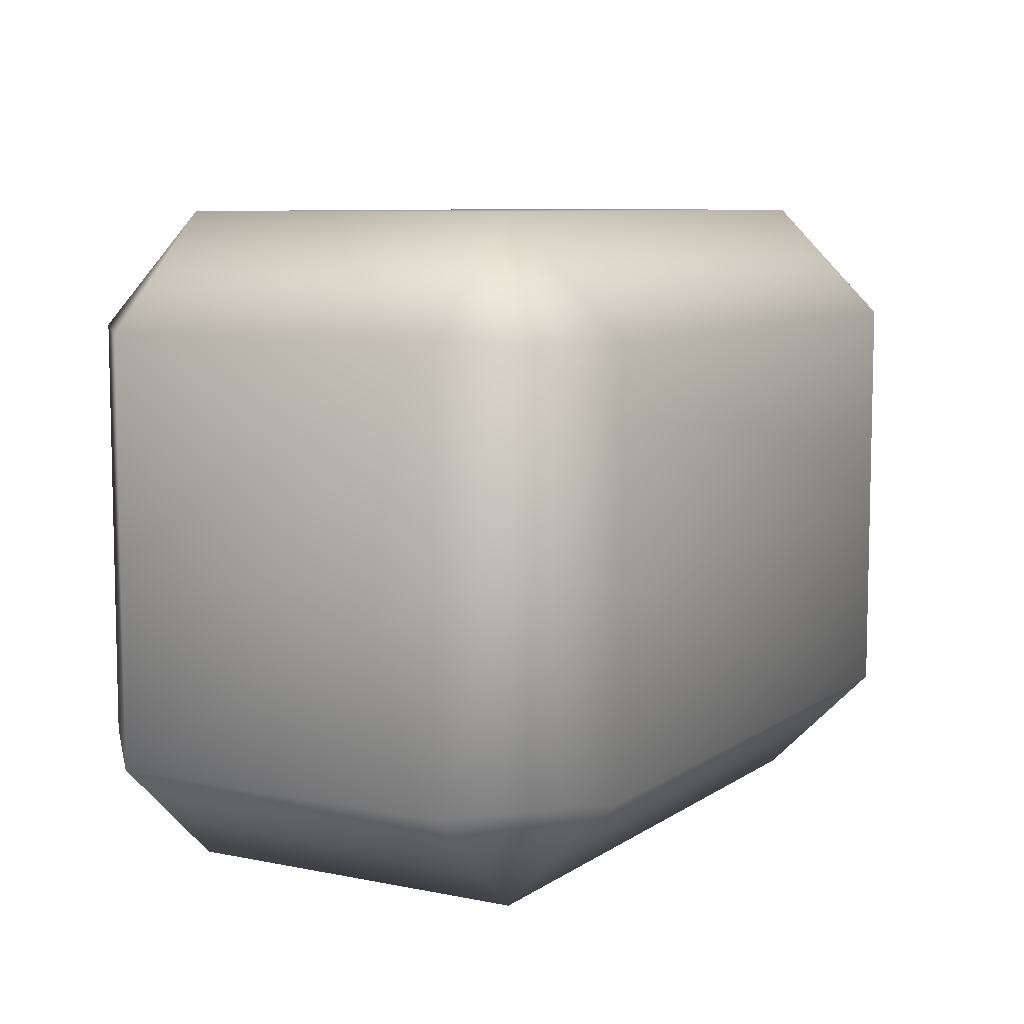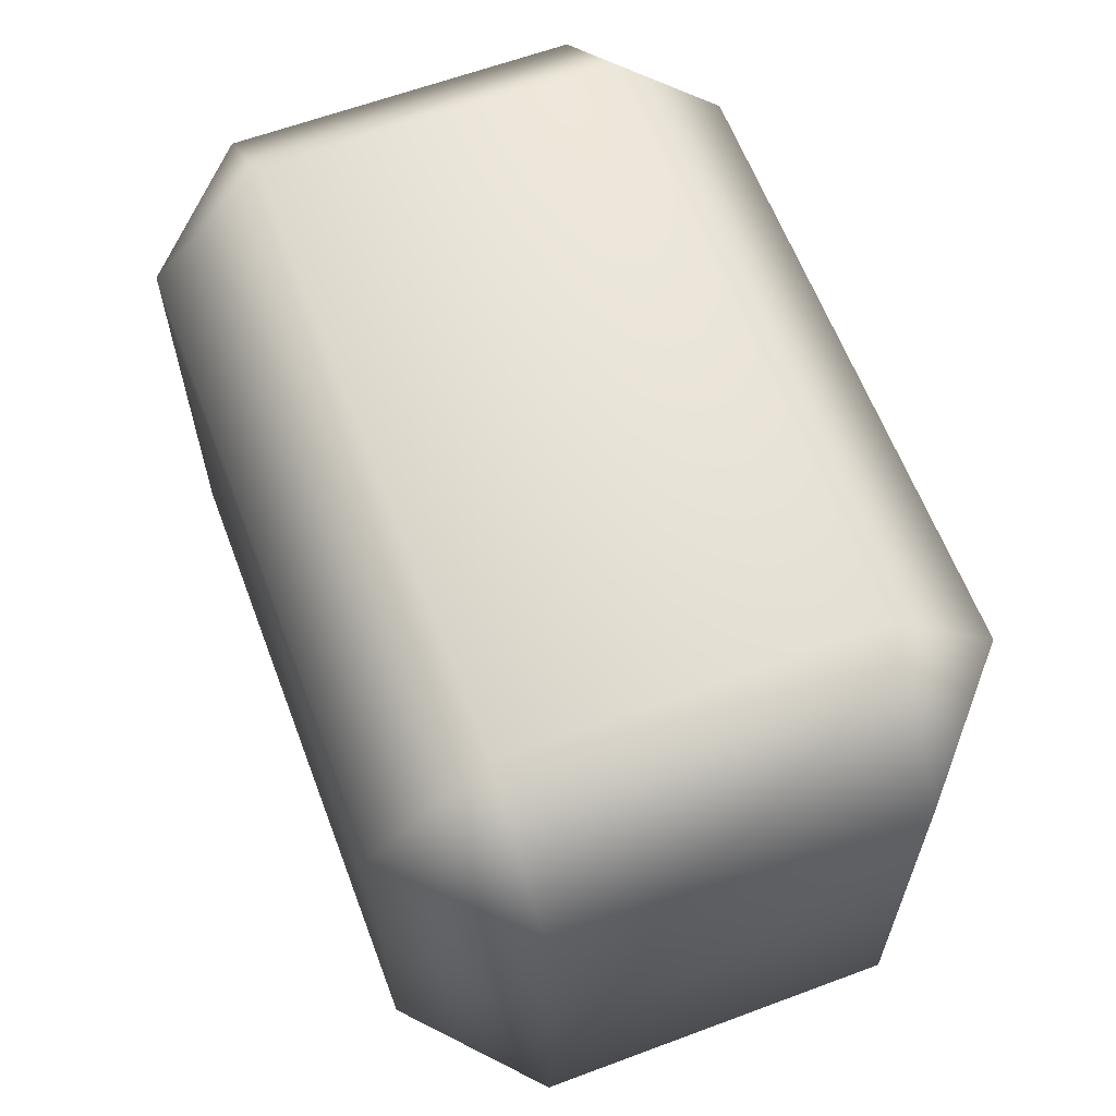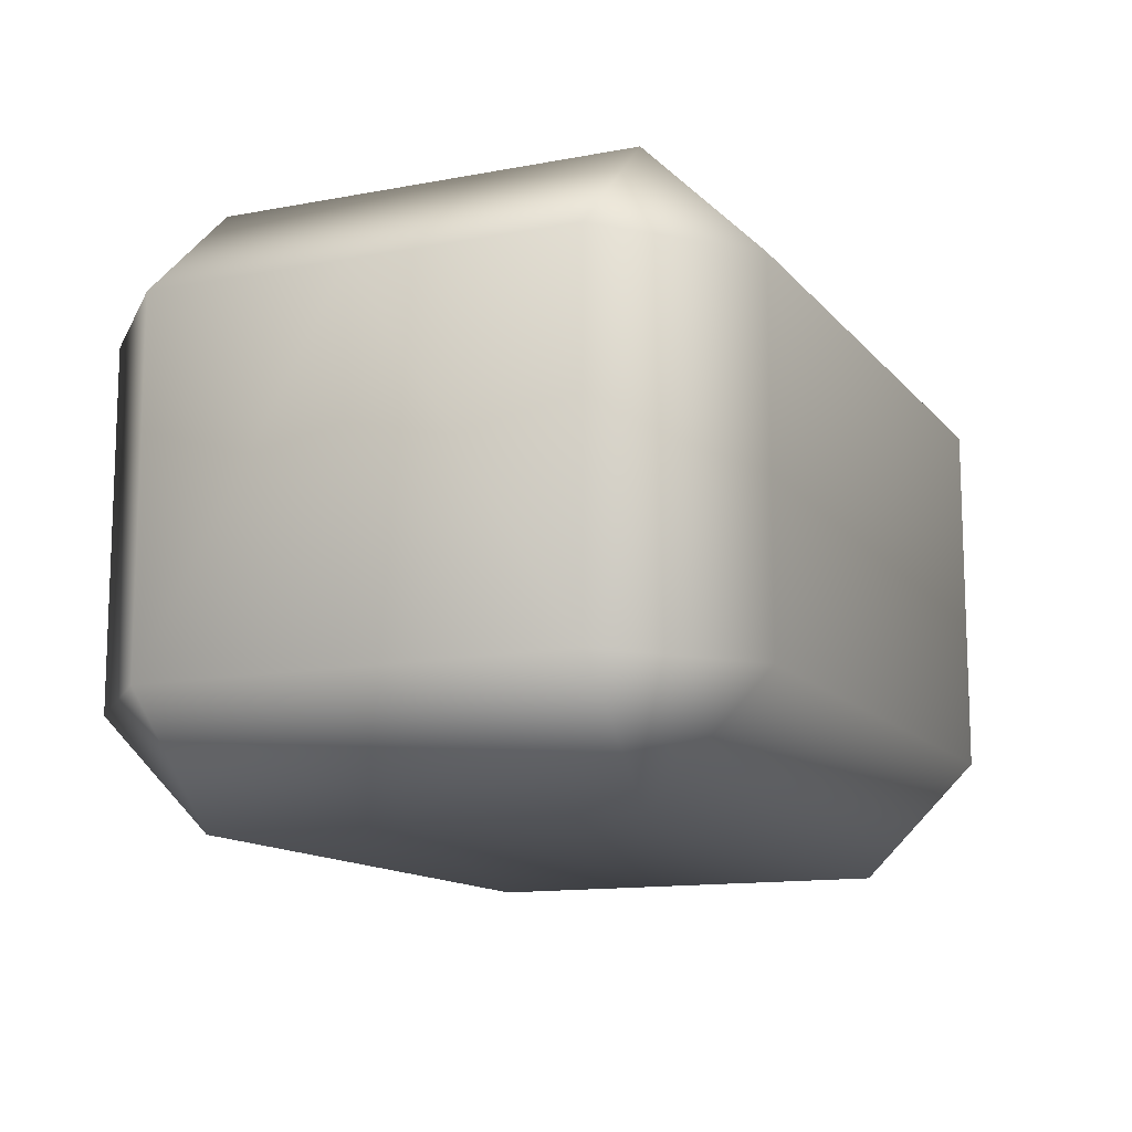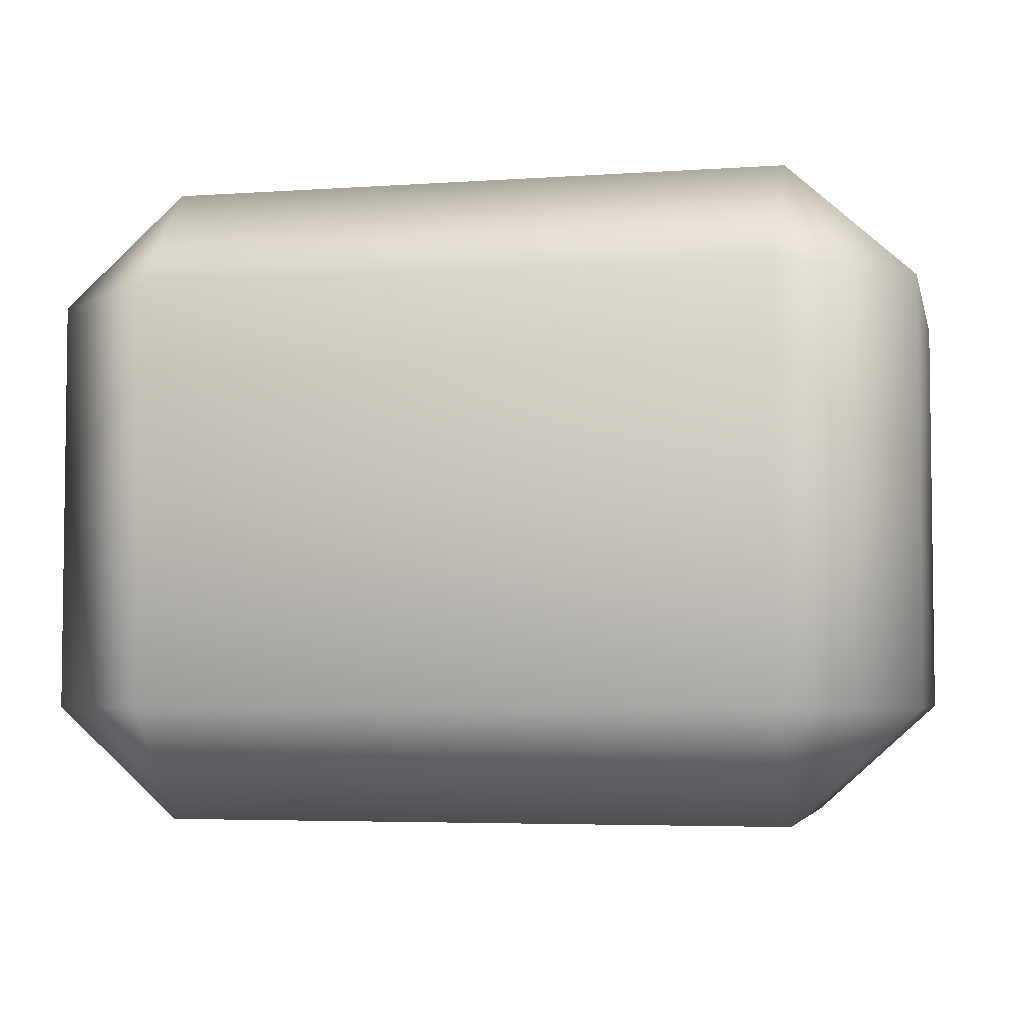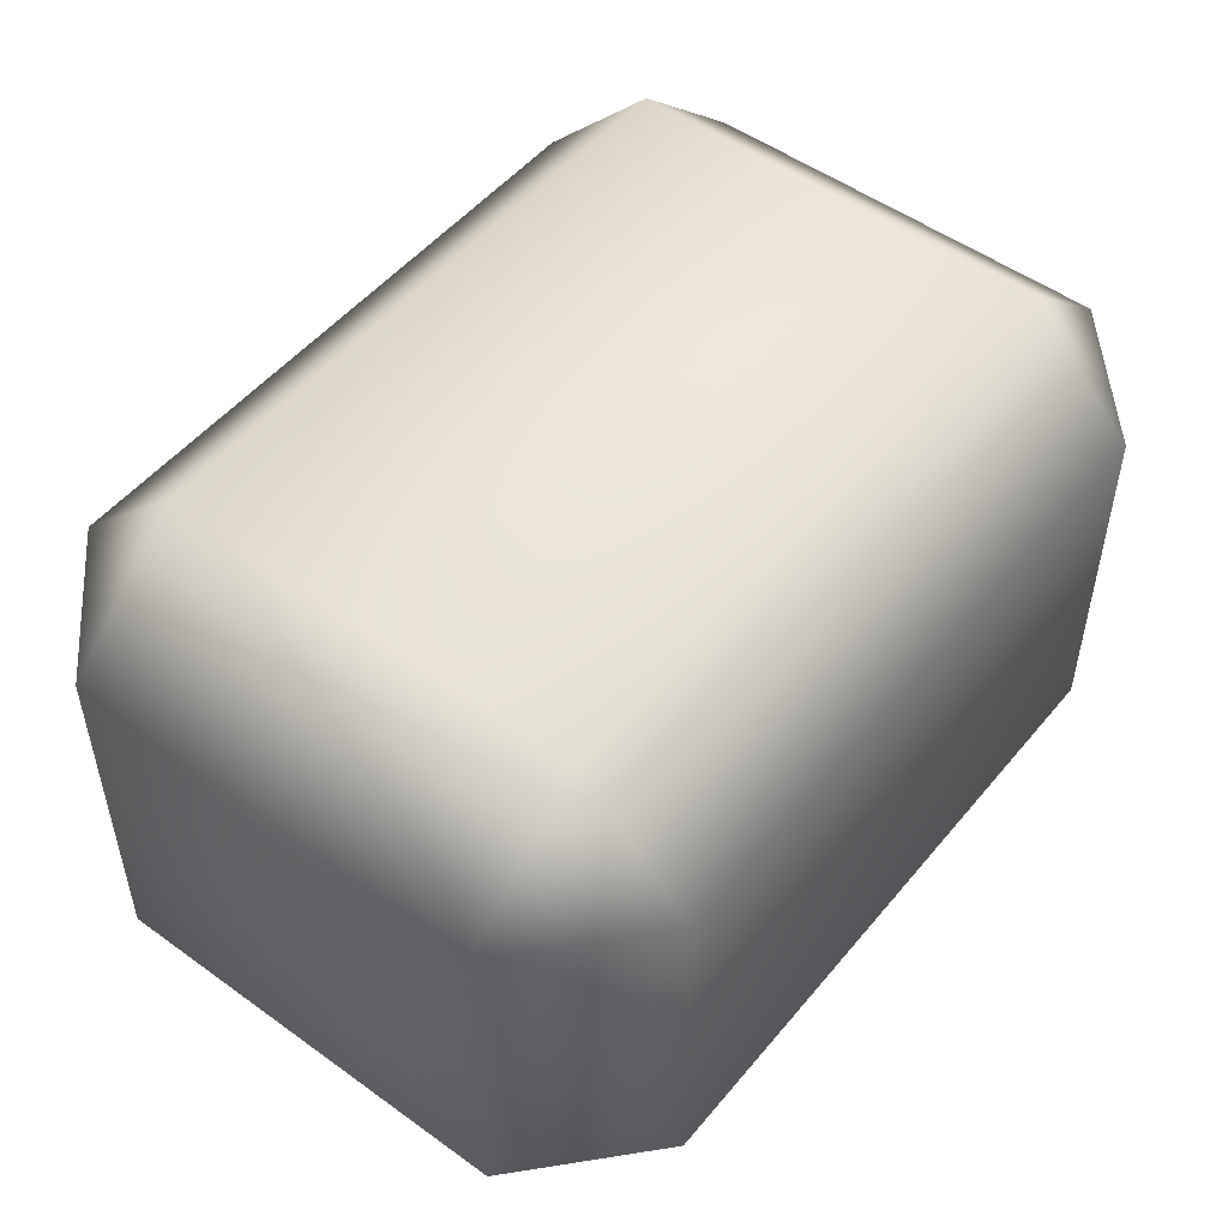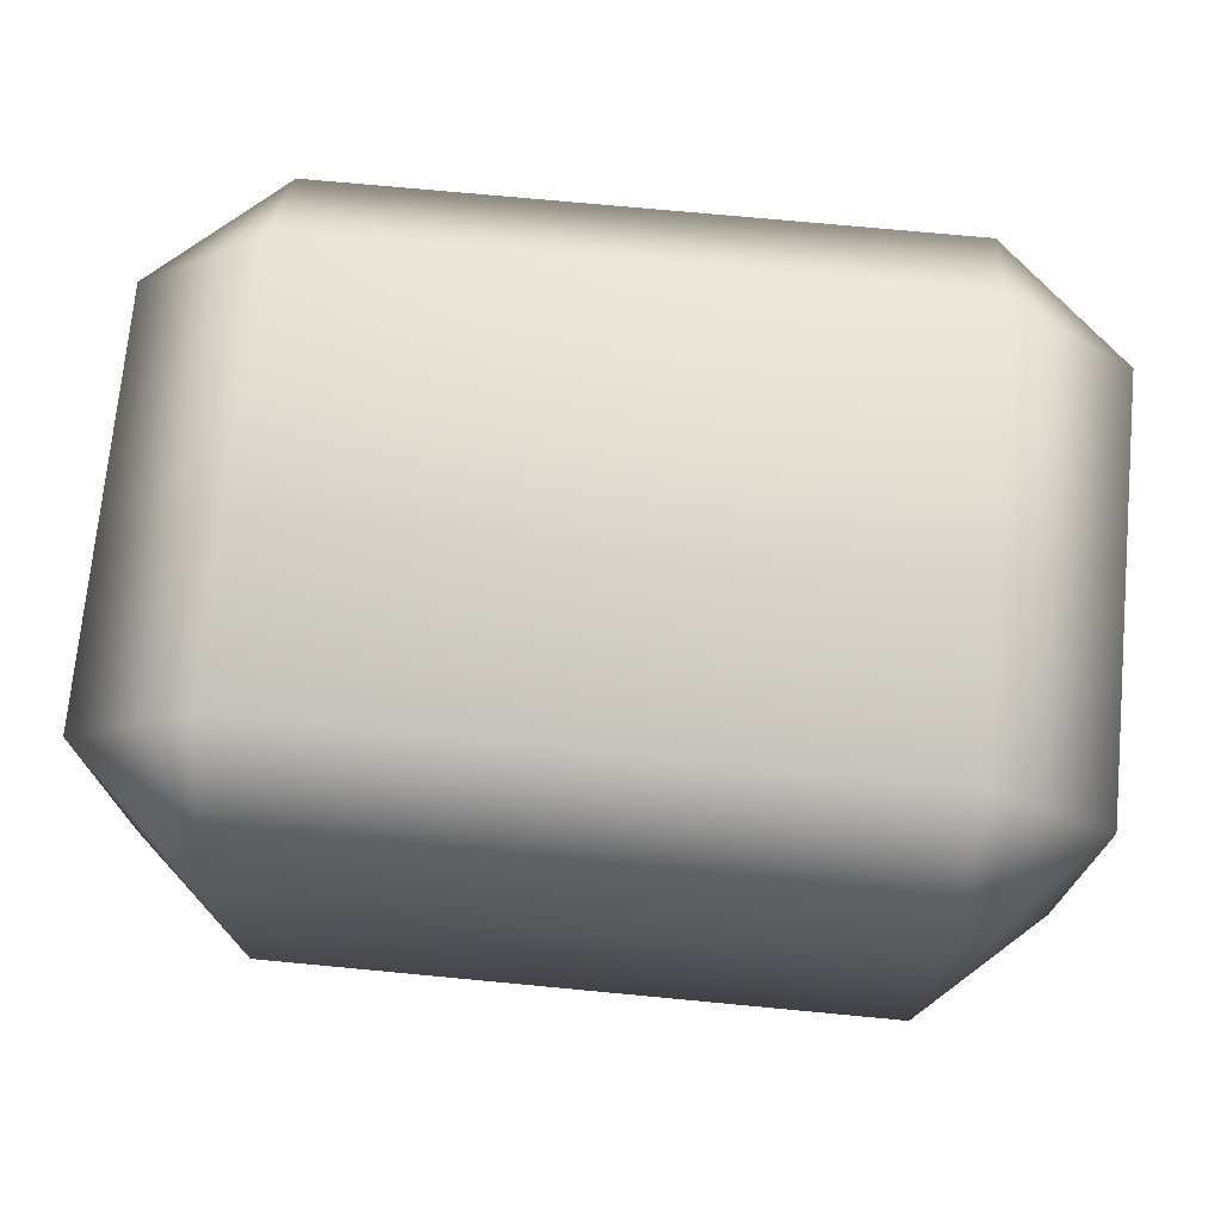
<metadata>
{"format":"obj","ext":"obj","renderer":"f3d","projection":"perspective","resolution":1024,"background":"white","views":[{"elev":8.0,"azim":-60.2,"up":"+Y"},{"elev":62.2,"azim":69.3,"up":"+Y"},{"elev":-12.8,"azim":113.8,"up":"+Z"},{"elev":-4.6,"azim":12.6,"up":"+Y"},{"elev":51.1,"azim":128.2,"up":"+Z"},{"elev":72.4,"azim":5.4,"up":"+Z"}]}
</metadata>
<code>
g Buste
v -0.2199 1.216 -0.1088
v -0.1567 1.108 -0.1657
v -0.1567 1.216 -0.1657
v -0.2199 1.108 -0.1088
v -0.1567 1.008 -0.1657
v -0.2199 1.216 0.06685
v -0.2199 1.008 -0.1088
v -0.2199 1.108 0.06685
v -0.2199 1.008 0.06685
v -0.1567 1.216 0.1237
v -0.1567 1.108 0.1237
v -0.1567 1.008 0.1237
v 0.1567 1.008 0.1237
v 0.1567 1.108 0.1237
v 0.1567 1.216 0.1237
v 0.2199 1.216 0.06685
v 0.2199 1.108 0.06685
v 0.2199 1.008 0.06685
v 0.2199 1.216 -0.1088
v 0.2199 1.008 -0.1088
v 0.2199 1.108 -0.1088
v 0.1567 1.216 -0.1657
v 0.1567 1.108 -0.1657
v 0.1567 1.008 -0.1657
v -0.1567 1.008 -0.1657
v -0.1567 1.108 -0.1657
v -0.1567 1.216 -0.1657
v -0.1567 1.273 0.06685
v 0.1567 1.216 0.1237
v -0.1567 1.216 0.1237
v -0.2199 1.216 0.06685
v 0.1567 1.273 0.06685
v 0.2199 1.216 0.06685
v 0.2199 1.216 -0.1088
v -0.1567 1.273 -0.1088
v -0.2199 1.216 -0.1088
v -0.1567 1.216 -0.1657
v 0.1567 1.273 -0.1088
v 0.1567 1.216 -0.1657
v -0.1567 0.9508 0.06685
v -0.2199 1.008 -0.1088
v -0.2199 1.008 0.06685
v -0.1567 1.008 0.1237
v -0.1567 0.9508 -0.1088
v -0.1567 1.008 -0.1657
v 0.1567 1.008 -0.1657
v 0.1567 0.9508 0.06685
v 0.1567 1.008 0.1237
v 0.2199 1.008 0.06685
v 0.1567 0.9508 -0.1088
v 0.2199 1.008 -0.1088
g Buste_0
f 3 2 1
f 2 4 1
f 2 5 4
f 1 4 6
f 5 7 4
f 4 8 6
f 4 7 8
f 7 9 8
f 10 6 8
f 11 8 9
f 11 10 8
f 12 11 9
f 11 12 13
f 10 11 14
f 14 11 13
f 15 10 14
f 16 15 14
f 17 14 13
f 17 16 14
f 18 17 13
f 19 16 17
f 17 18 20
f 21 19 17
f 21 17 20
f 19 21 22
f 21 20 23
f 21 23 22
f 20 24 23
f 24 25 23
f 25 26 23
f 23 26 22
f 26 27 22
f 30 29 28
f 31 30 28
f 29 32 28
f 32 29 33
f 33 34 32
f 28 35 31
f 35 28 32
f 35 36 31
f 36 35 37
f 34 38 32
f 38 35 32
f 35 38 37
f 39 38 34
f 38 39 37
f 42 41 40
f 40 43 42
f 41 44 40
f 41 45 44
f 45 46 44
f 40 47 43
f 47 40 44
f 47 48 43
f 49 48 47
f 46 50 44
f 50 47 44
f 47 50 49
f 50 46 51
f 50 51 49

</code>
